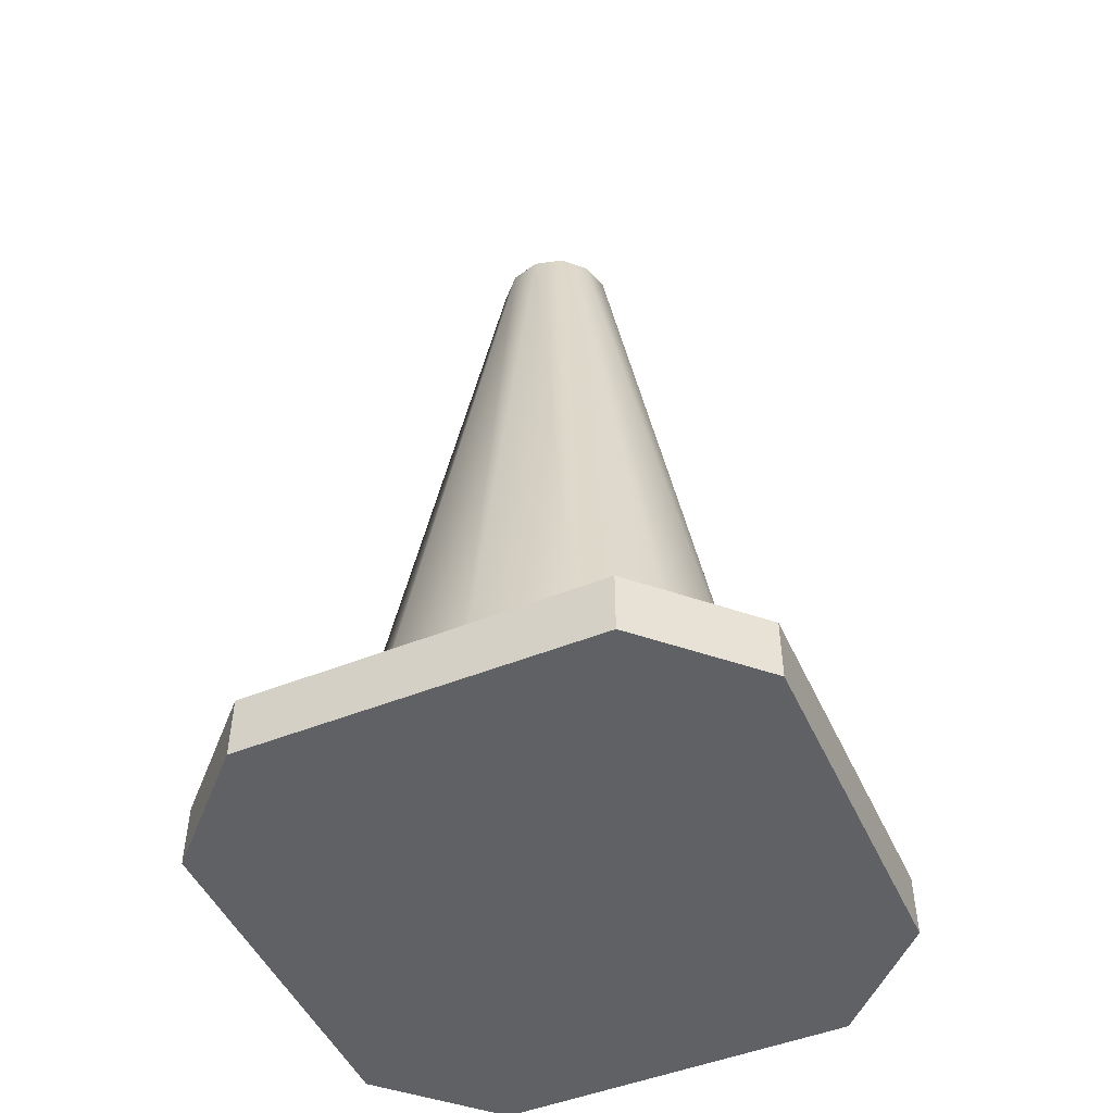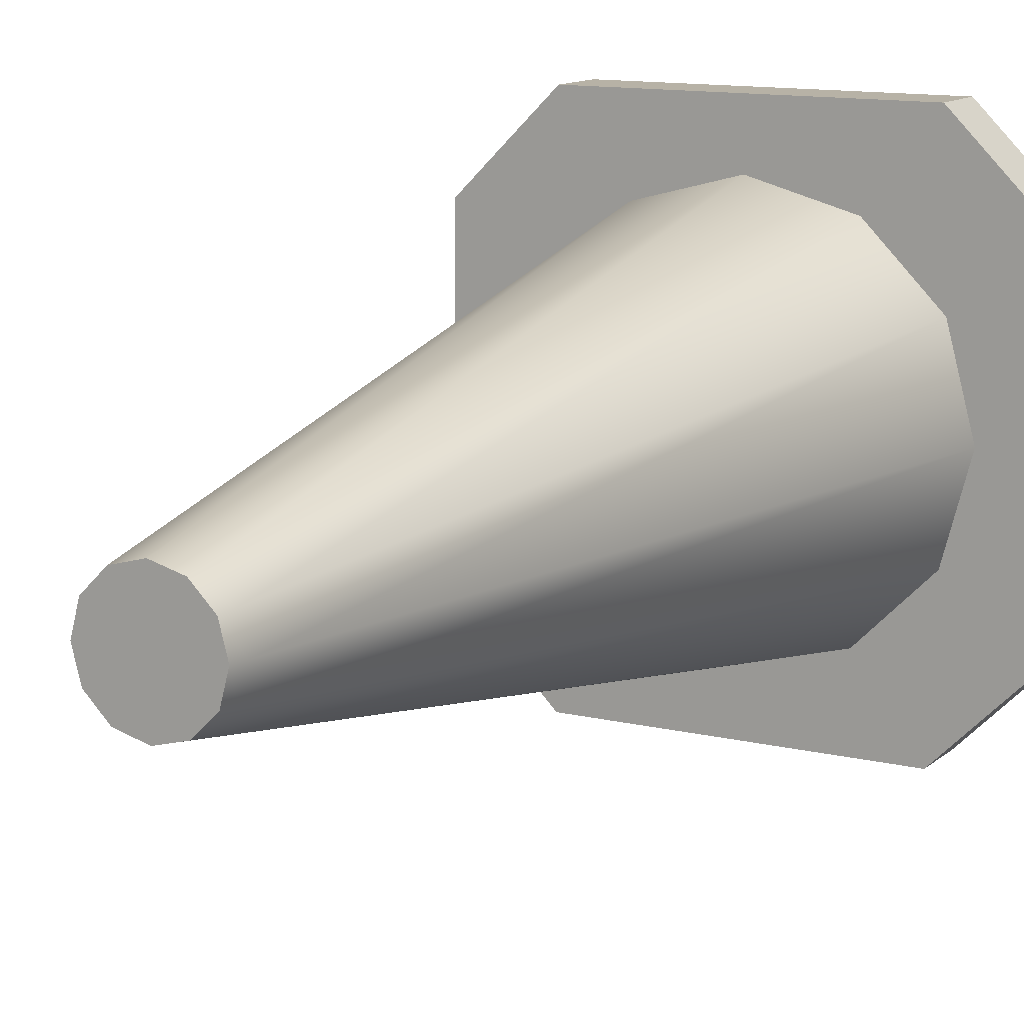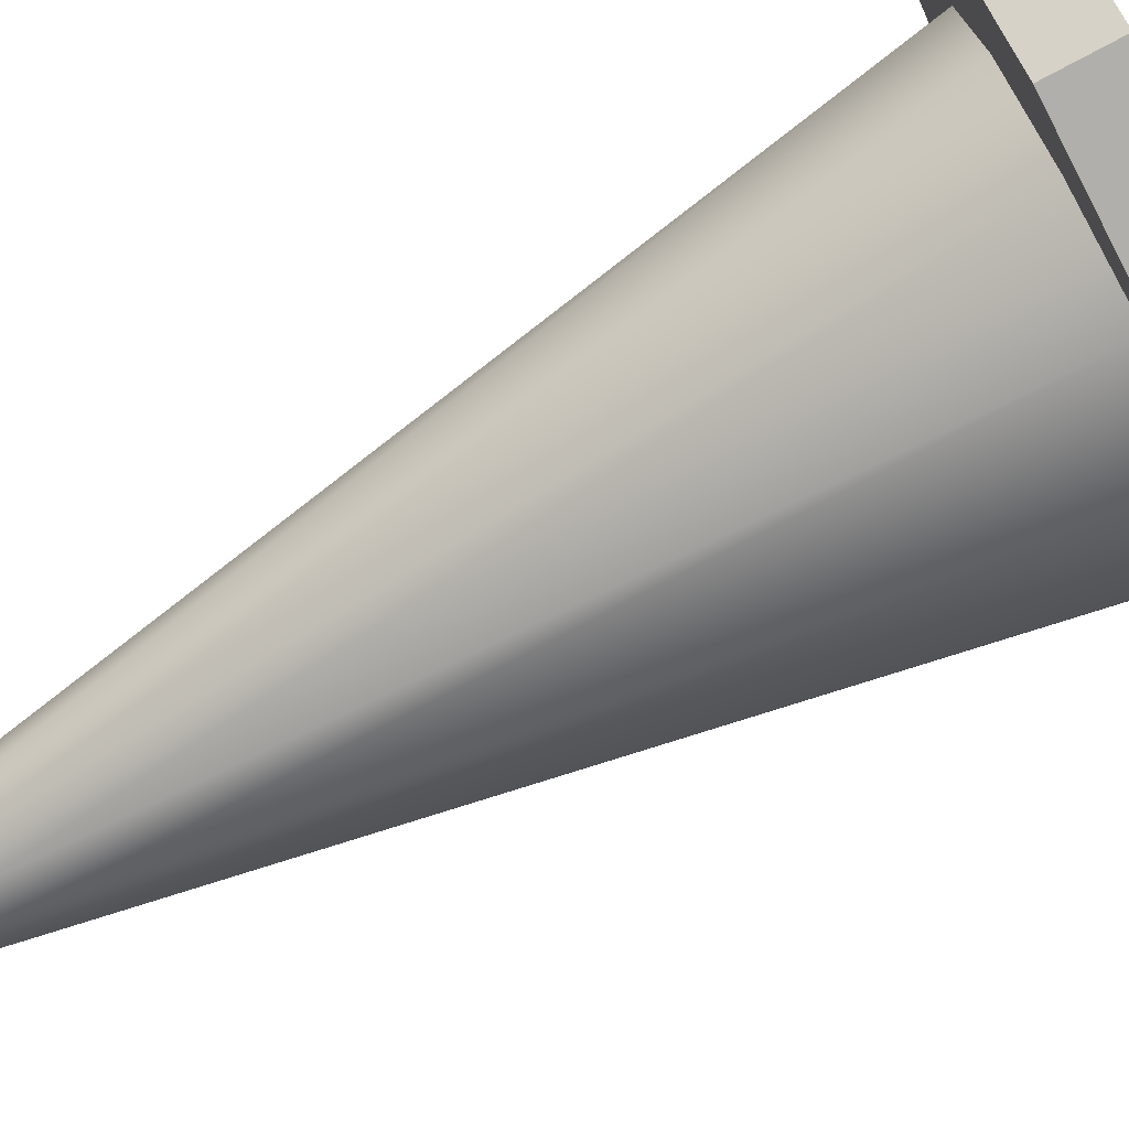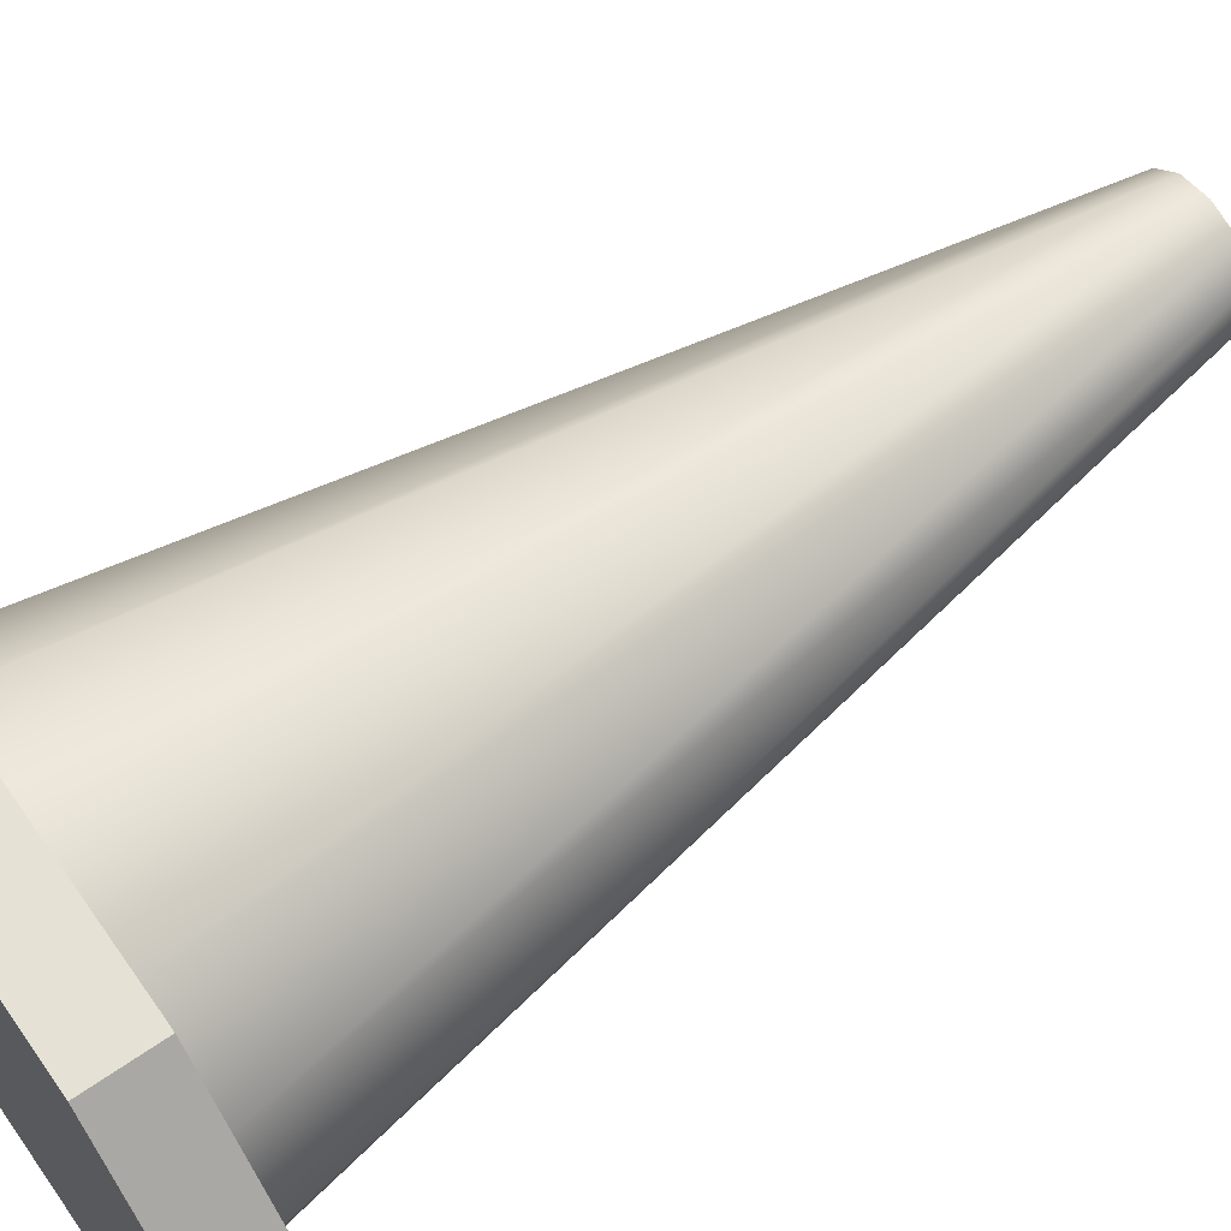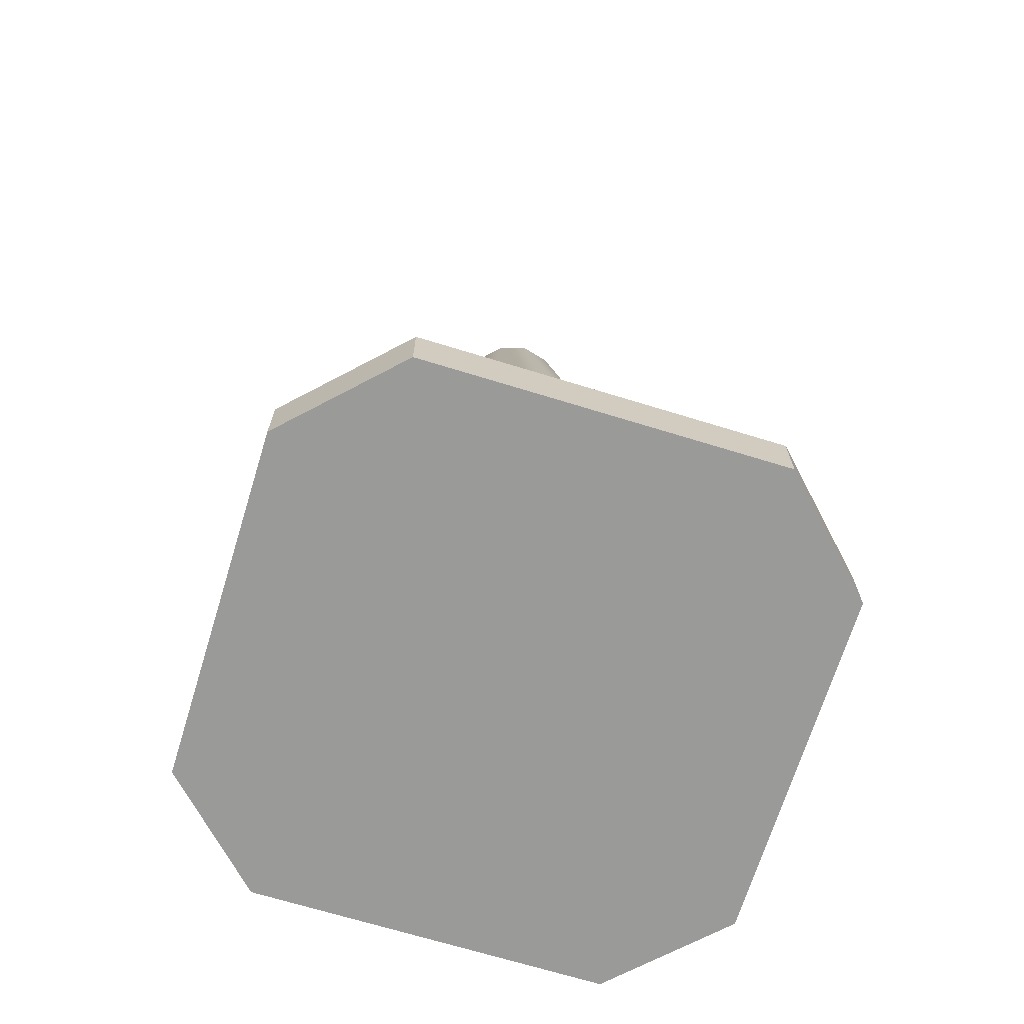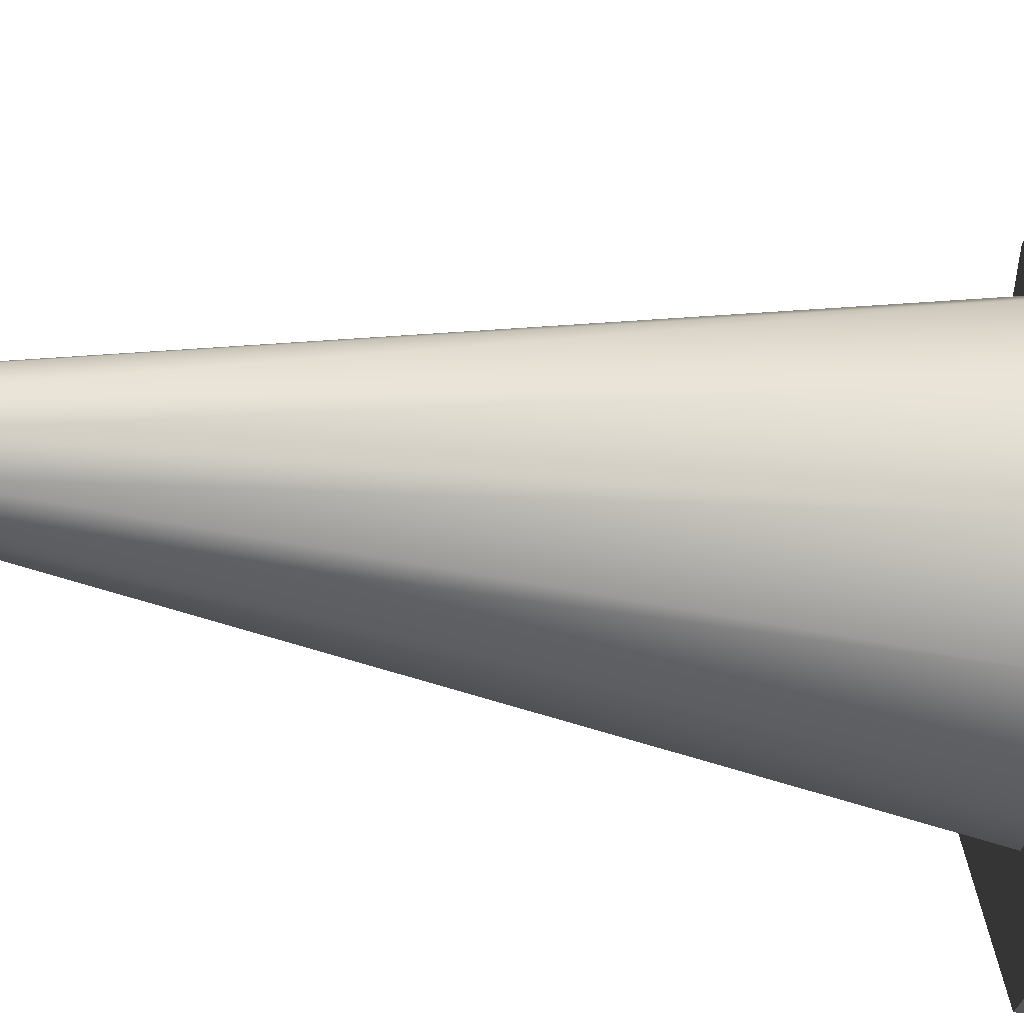
<metadata>
{"format":"obj","ext":"obj","renderer":"f3d","projection":"perspective","resolution":1024,"background":"white","views":[{"elev":-48.8,"azim":-156.0,"up":"+Y"},{"elev":12.5,"azim":-150.8,"up":"+Z"},{"elev":-78.3,"azim":-62.3,"up":"+Z"},{"elev":64.1,"azim":55.0,"up":"+Z"},{"elev":-69.2,"azim":162.9,"up":"+Y"},{"elev":-70.3,"azim":-96.4,"up":"+Z"}]}
</metadata>
<code>
g MetroArea_Prop_RoadBlock_05
v -0.126 0.04561 0.2
v 0.126 0.04561 0.2
v 0.126 3.056e-07 0.2
v -0.126 3.056e-07 0.2
v 0.2 0.04561 0.126
v 0.2 0.04561 -0.126
v 0.2 3.961e-07 -0.126
v 0.2 3.096e-07 0.126
v 0.126 0.04561 -0.2
v -0.126 0.04561 -0.2
v -0.126 4.001e-07 -0.2
v 0.126 4.001e-07 -0.2
v -0.2 0.04561 -0.126
v -0.2 0.04561 0.126
v -0.2 3.096e-07 0.126
v -0.2 3.961e-07 -0.126
v 0.2 0.04561 0.126
v 0.2 3.096e-07 0.126
v 0.126 3.056e-07 0.2
v 0.126 0.04561 0.2
v -0.2 3.096e-07 0.126
v -0.2 0.04561 0.126
v -0.126 0.04561 0.2
v -0.126 3.056e-07 0.2
v 0.126 0.04561 -0.2
v 0.126 4.001e-07 -0.2
v 0.2 3.961e-07 -0.126
v 0.2 0.04561 -0.126
v -0.2 0.04561 -0.126
v -0.2 3.961e-07 -0.126
v -0.126 4.001e-07 -0.2
v -0.126 0.04561 -0.2
v 0.02253 0.6477 0.03902
v 0.1314 0.04561 0.07586
v 0.07586 0.04561 0.1314
v 0.03902 0.6477 0.02253
v 0.1517 0.04561 -1.577e-07
v 0.03725 0.6592 0.02151
v 0.02151 0.6592 0.03725
v 0.04302 0.6592 1.719e-08
v 0.04505 0.6477 1.386e-08
v 0.1314 0.04561 -0.07586
v 0.03725 0.6592 -0.02151
v 0.03902 0.6477 -0.02253
v 0.07586 0.04561 -0.1314
v 0.02151 0.6592 -0.03725
v 0.02253 0.6477 -0.03902
v 2.289e-07 0.04561 -0.1517
v 2.289e-07 0.6592 -0.04302
v 2.289e-07 0.6477 -0.04505
v -0.07586 0.04561 -0.1314
v -0.02151 0.6592 -0.03725
v -0.02253 0.6477 -0.03902
v -0.1314 0.04561 -0.07586
v -0.03725 0.6592 -0.02151
v -0.03902 0.6477 -0.02253
v -0.1517 0.04561 -1.276e-07
v -0.04302 0.6592 2.628e-08
v -0.04505 0.6477 2.339e-08
v -0.1314 0.04561 0.07586
v -0.03725 0.6592 0.02151
v -0.03902 0.6477 0.02253
v -0.07586 0.04561 0.1314
v -0.02151 0.6592 0.03725
v -0.02253 0.6477 0.03902
v 1.526e-07 0.04561 0.1517
v 2.289e-07 0.6592 0.04302
v 2.289e-07 0.6477 0.04505
v 0.07586 0.04561 0.1314
v 0.02151 0.6592 0.03725
v 0.02253 0.6477 0.03902
v -0.126 0.04561 0.2
v 0.2 0.04561 0.126
v 0.126 0.04561 0.2
v -0.2 0.04561 0.126
v 0.2 0.04561 -0.126
v -0.2 0.04561 -0.126
v 0.126 0.04561 -0.2
v -0.126 0.04561 -0.2
v -0.02151 0.6592 0.03725
v 0.02151 0.6592 0.03725
v 2.289e-07 0.6592 0.04302
v -0.03725 0.6592 0.02151
v 0.03725 0.6592 0.02151
v 0.04302 0.6592 1.719e-08
v -0.04302 0.6592 2.628e-08
v 0.03725 0.6592 -0.02151
v -0.03725 0.6592 -0.02151
v 0.02151 0.6592 -0.03725
v -0.02151 0.6592 -0.03725
v 2.289e-07 0.6592 -0.04302
v -0.126 3.056e-07 0.2
v 0.126 3.056e-07 0.2
v 0.2 3.096e-07 0.126
v -0.2 3.096e-07 0.126
v 0.2 3.961e-07 -0.126
v -0.2 3.961e-07 -0.126
v 0.126 4.001e-07 -0.2
v -0.126 4.001e-07 -0.2
g MetroArea_Prop_RoadBlock_05_0
f 3 2 1
f 4 3 1
f 7 6 5
f 8 7 5
f 11 10 9
f 12 11 9
f 15 14 13
f 16 15 13
f 19 18 17
f 20 19 17
f 23 22 21
f 24 23 21
f 27 26 25
f 28 27 25
f 31 30 29
f 32 31 29
f 35 34 33
f 34 36 33
f 34 37 36
f 36 38 33
f 38 39 33
f 40 38 36
f 37 41 36
f 41 40 36
f 37 42 41
f 43 40 41
f 42 44 41
f 44 43 41
f 42 45 44
f 46 43 44
f 45 47 44
f 47 46 44
f 45 48 47
f 49 46 47
f 48 50 47
f 50 49 47
f 48 51 50
f 52 49 50
f 51 53 50
f 53 52 50
f 51 54 53
f 55 52 53
f 54 56 53
f 56 55 53
f 54 57 56
f 58 55 56
f 57 59 56
f 59 58 56
f 57 60 59
f 61 58 59
f 60 62 59
f 62 61 59
f 60 63 62
f 64 61 62
f 63 65 62
f 65 64 62
f 63 66 65
f 67 64 65
f 66 68 65
f 68 67 65
f 66 69 68
f 70 67 68
f 69 71 68
f 71 70 68
f 74 73 72
f 73 75 72
f 73 76 75
f 76 77 75
f 76 78 77
f 78 79 77
f 82 81 80
f 83 80 81
f 84 83 81
f 84 85 83
f 85 86 83
f 85 87 86
f 87 88 86
f 87 89 88
f 89 90 88
f 91 90 89
f 94 93 92
f 95 94 92
f 96 94 95
f 97 96 95
f 98 96 97
f 99 98 97

</code>
